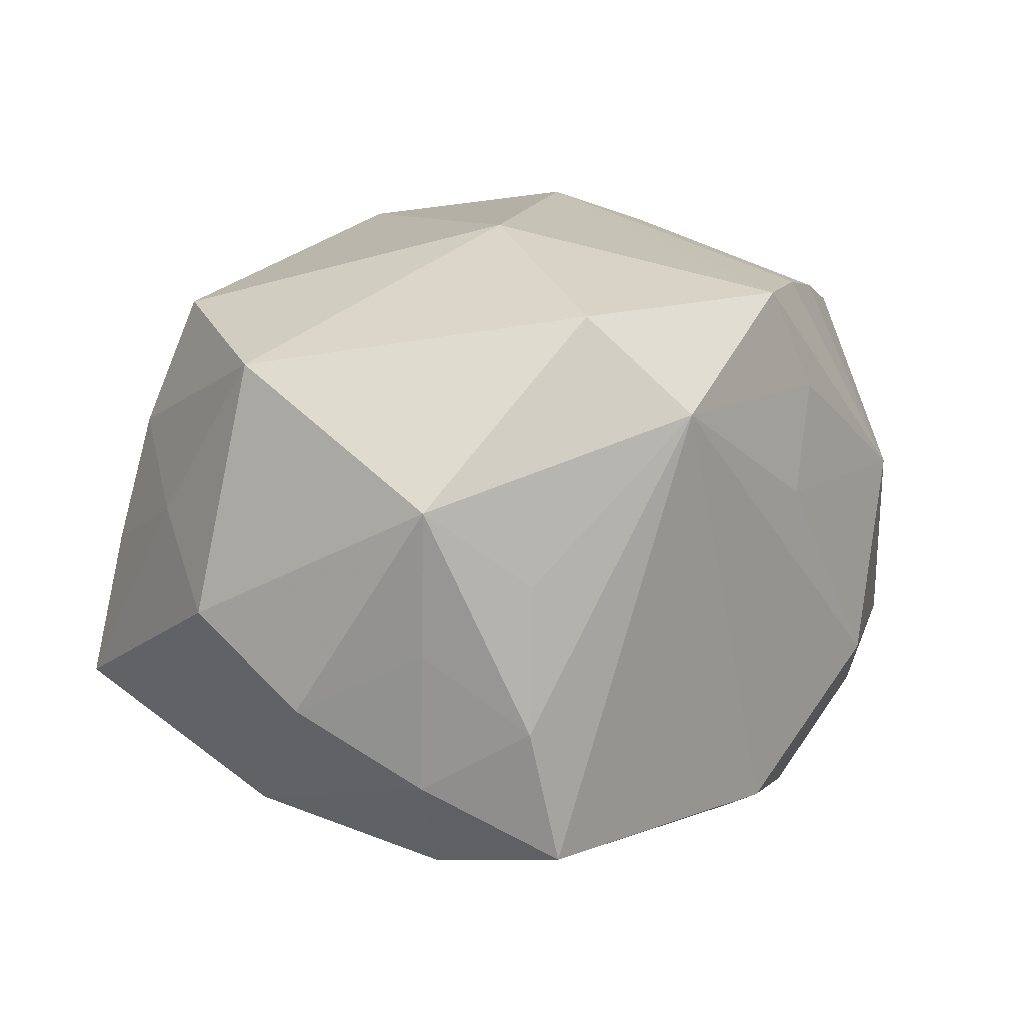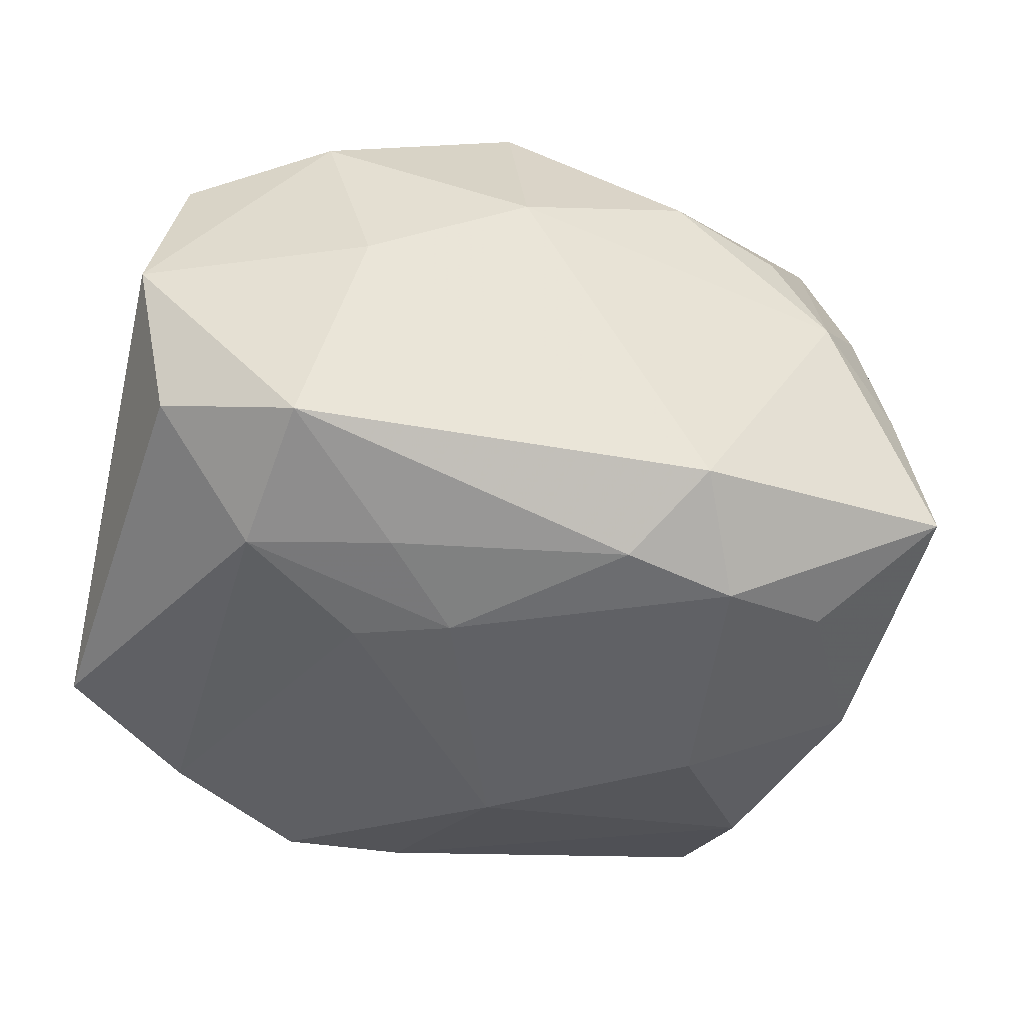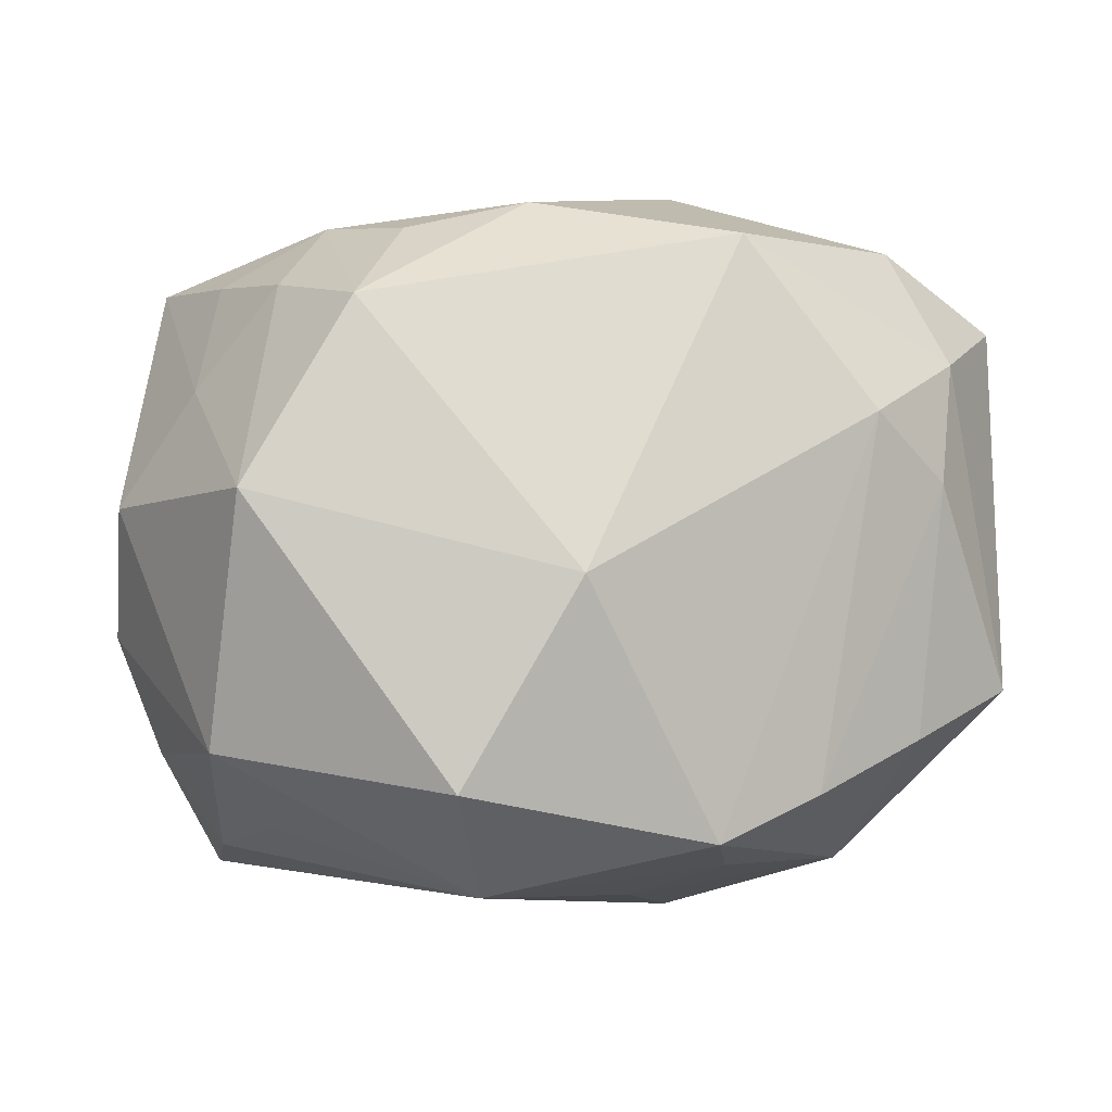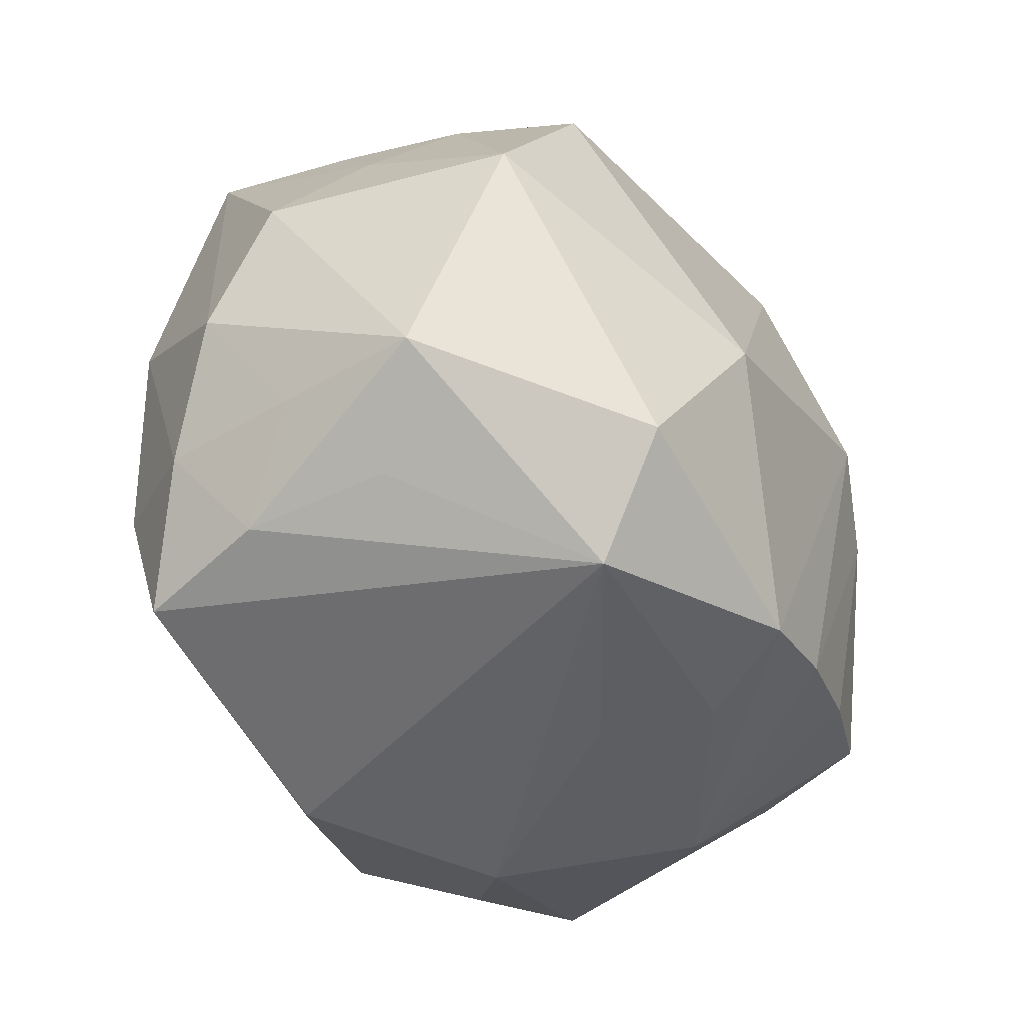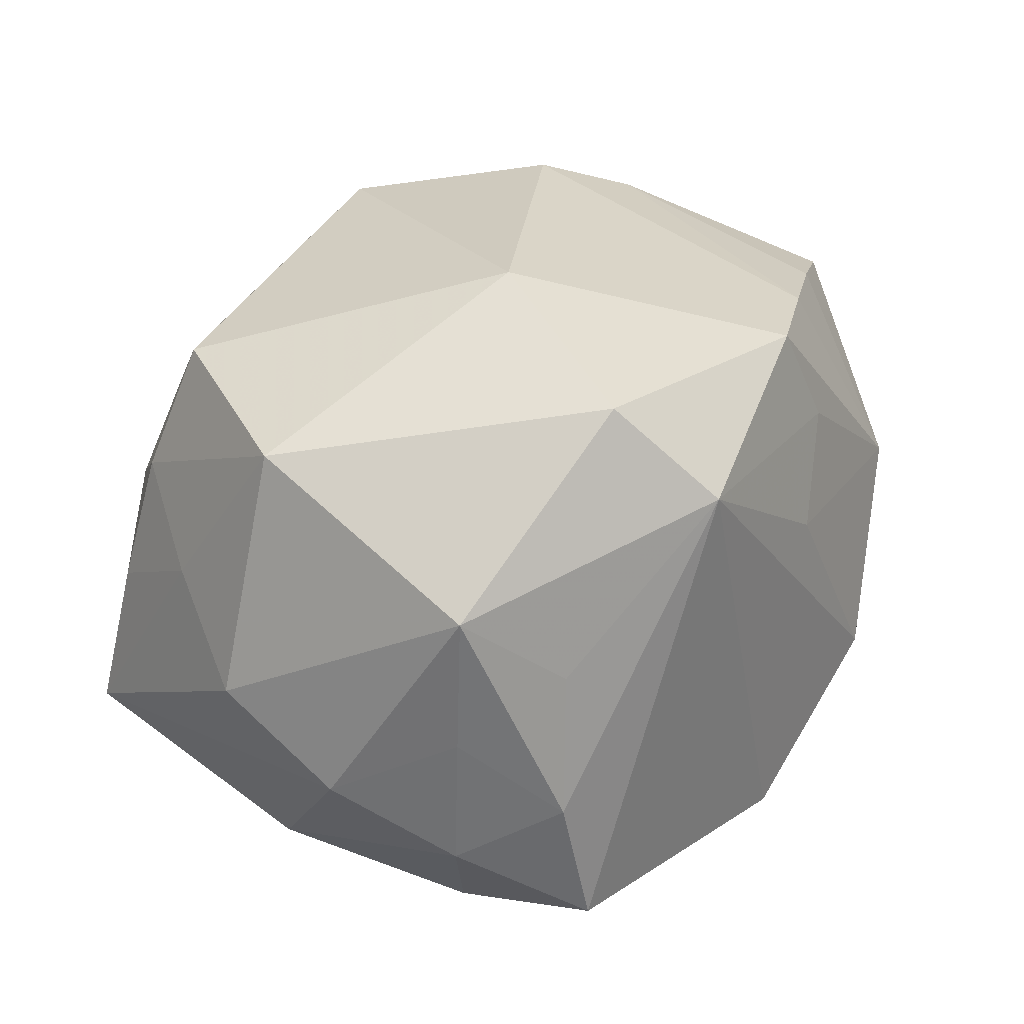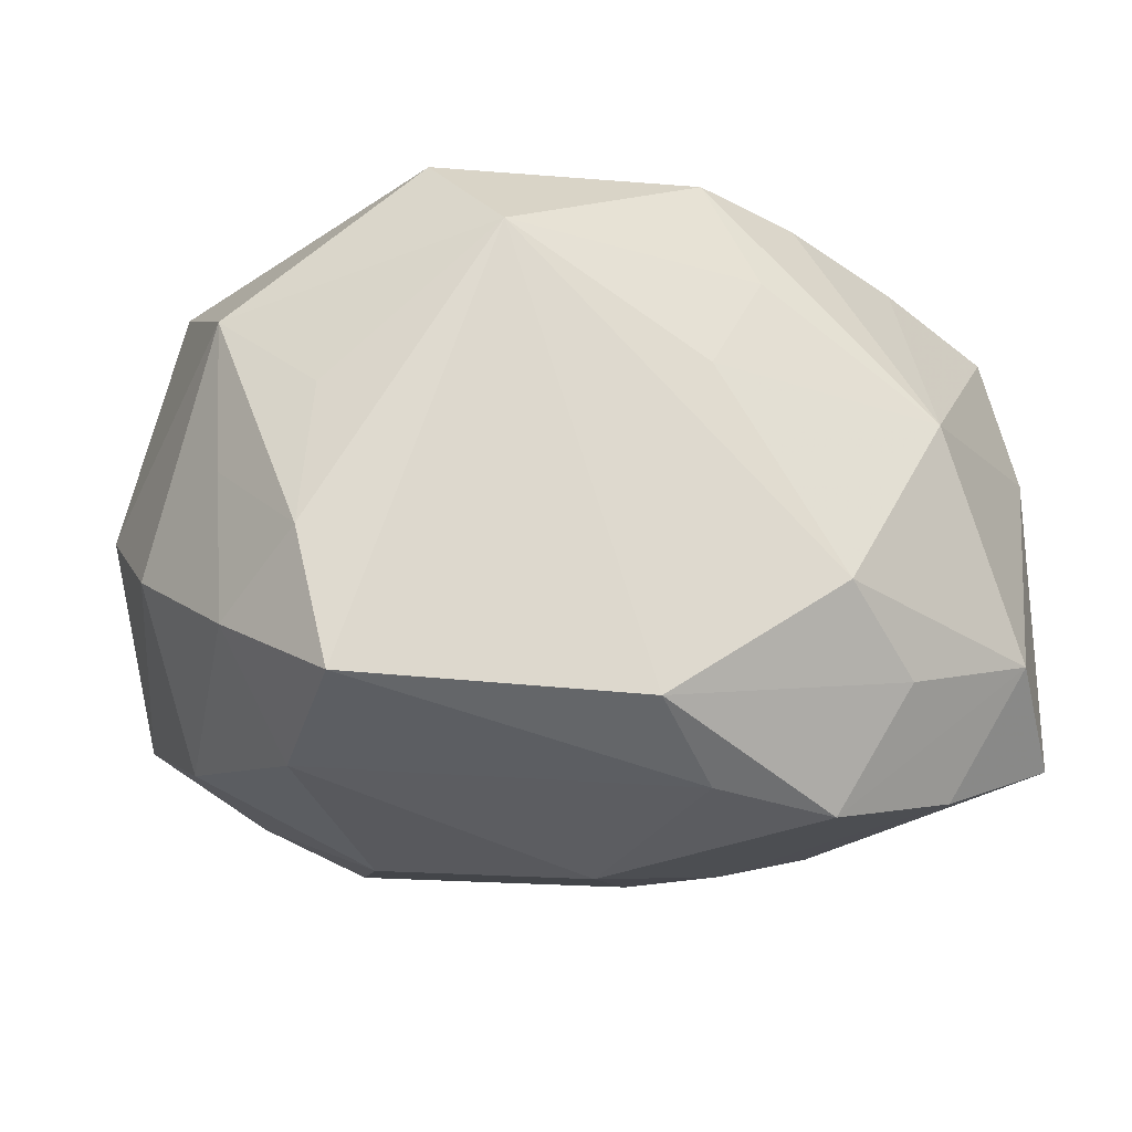
<metadata>
{"format":"obj","ext":"obj","renderer":"f3d","projection":"perspective","resolution":1024,"background":"white","views":[{"elev":15.5,"azim":-49.4,"up":"+Z"},{"elev":-37.2,"azim":165.5,"up":"+Z"},{"elev":-9.0,"azim":-21.1,"up":"+Y"},{"elev":-50.8,"azim":-58.6,"up":"+Y"},{"elev":28.4,"azim":-53.8,"up":"+Z"},{"elev":-21.0,"azim":-14.4,"up":"+Z"}]}
</metadata>
<code>
v 0.003128 -0.02402 0.02203
v -0.009577 0.02426 0.0163
v -0.03222 0.01009 0.005213
v 0.02937 -0.01879 -0.01201
v -0.03514 -0.007316 -0.007162
v 0.03047 -0.01127 0.01629
v 0.0343 -0.0002223 -0.009021
v -0.02454 -0.01209 -0.02167
v 0.01386 -0.019 -0.02466
v -0.0128 -0.02781 0.01526
v 0.00415 -0.02054 -0.0236
v 0.03167 0.01943 -0.01005
v 0.01874 -0.02276 -0.01533
v 0.03435 0.02041 0.002116
v 0.03435 -0.01032 -0.01737
v -0.03102 0.02166 -0.01147
v 0.004854 0.02799 0.009613
v 0.03122 0.01811 0.01401
v -0.01547 0.002531 -0.02512
v 0.01254 -0.02753 -0.009742
v 0.02152 0.003513 0.02327
v 0.004614 0.02125 0.02403
v 0.03367 -0.0108 0.006248
v -0.03206 0.0005288 0.01833
v 0.01426 0.01003 -0.02195
v 0.01766 0.02799 0.002133
v -0.0003599 -0.005434 -0.02676
v 0.02376 0.0153 -0.01858
v -0.01705 -0.02095 0.02256
v -0.02926 0.01957 0.0004282
v 0.002697 -0.0272 0.006017
v -0.02438 0.01477 0.02051
v -0.02944 0.002645 -0.01863
v 0.01166 -0.02019 0.02134
v 0.02116 -0.01567 0.01931
v -0.02498 -0.02242 0.003461
v -0.00134 -0.02694 -0.01927
v 0.02044 0.02306 0.01695
v -0.03024 -0.01572 -0.01283
v 0.007295 0.01335 -0.02244
v -0.02386 -0.02408 -0.01838
v -0.02216 0.01627 -0.01876
v -0.02624 -0.02322 -0.007753
v 0.02229 0.02603 -0.01364
v -0.01307 0.02098 -0.02105
v -0.0224 0.02356 0.00602
v 0.0244 -0.01472 -0.02178
v -0.009263 -0.005538 0.0271
v -0.009421 0.02799 -0.01481
v -0.004337 0.02294 -0.02009
v -0.03095 -0.01662 -0.001746
v -0.02737 0.01752 0.01067
v 0.007293 -0.02512 0.01388
v 0.01455 0.008066 0.02623
v 0.01324 0.01895 -0.01935
v -0.03158 -0.01748 0.009625
v 0.02135 -0.02401 0.004528
v 0.02318 0.01318 0.02192
v -0.01871 0.02188 0.01417
v -0.03657 0.001835 -0.000804
f 60 56 24
f 56 29 24
f 48 32 24
f 24 29 48
f 8 33 19
f 48 29 1
f 1 54 48
f 26 44 49
f 2 59 32
f 16 49 45
f 6 58 21
f 58 54 21
f 18 58 6
f 39 33 8
f 8 41 39
f 9 13 37
f 9 4 13
f 10 41 37
f 10 1 29
f 10 29 56
f 56 36 10
f 22 54 58
f 22 2 32
f 48 54 22
f 22 32 48
f 26 49 17
f 2 22 17
f 32 59 46
f 59 2 46
f 49 16 46
f 46 17 49
f 2 17 46
f 60 24 3
f 3 16 60
f 42 16 45
f 33 16 42
f 45 19 42
f 42 19 33
f 54 1 34
f 34 21 54
f 34 1 57
f 14 44 26
f 14 12 44
f 15 12 14
f 14 7 15
f 43 39 41
f 43 36 56
f 41 10 43
f 43 10 36
f 33 39 5
f 60 16 5
f 5 16 33
f 5 56 60
f 8 19 27
f 27 19 45
f 15 4 47
f 4 9 47
f 20 10 37
f 37 13 20
f 20 4 57
f 13 4 20
f 57 1 53
f 1 10 53
f 58 18 38
f 38 22 58
f 38 17 22
f 26 17 38
f 38 14 26
f 18 14 38
f 32 46 52
f 52 24 32
f 52 3 24
f 6 21 35
f 21 34 35
f 35 57 6
f 35 34 57
f 23 18 6
f 23 14 18
f 7 14 23
f 15 7 23
f 23 4 15
f 6 57 23
f 57 4 23
f 51 43 56
f 39 43 51
f 56 5 51
f 51 5 39
f 11 41 8
f 8 27 11
f 11 27 9
f 37 41 11
f 11 9 37
f 45 49 50
f 50 49 44
f 9 27 25
f 25 47 9
f 10 20 31
f 31 53 10
f 31 20 57
f 57 53 31
f 30 46 16
f 30 52 46
f 16 3 30
f 3 52 30
f 55 50 44
f 40 25 27
f 40 27 45
f 45 50 40
f 50 55 40
f 15 47 28
f 47 25 28
f 28 12 15
f 44 12 28
f 28 55 44
f 25 40 28
f 28 40 55

</code>
